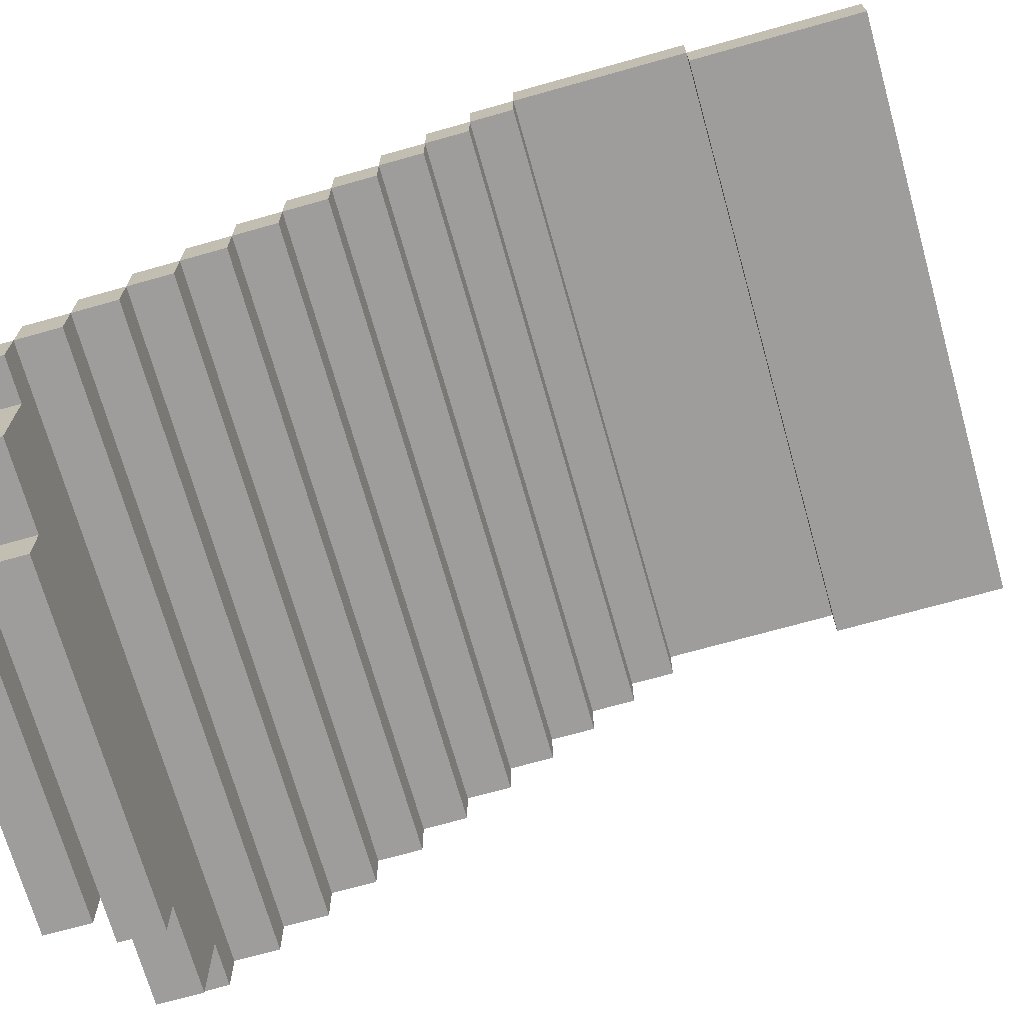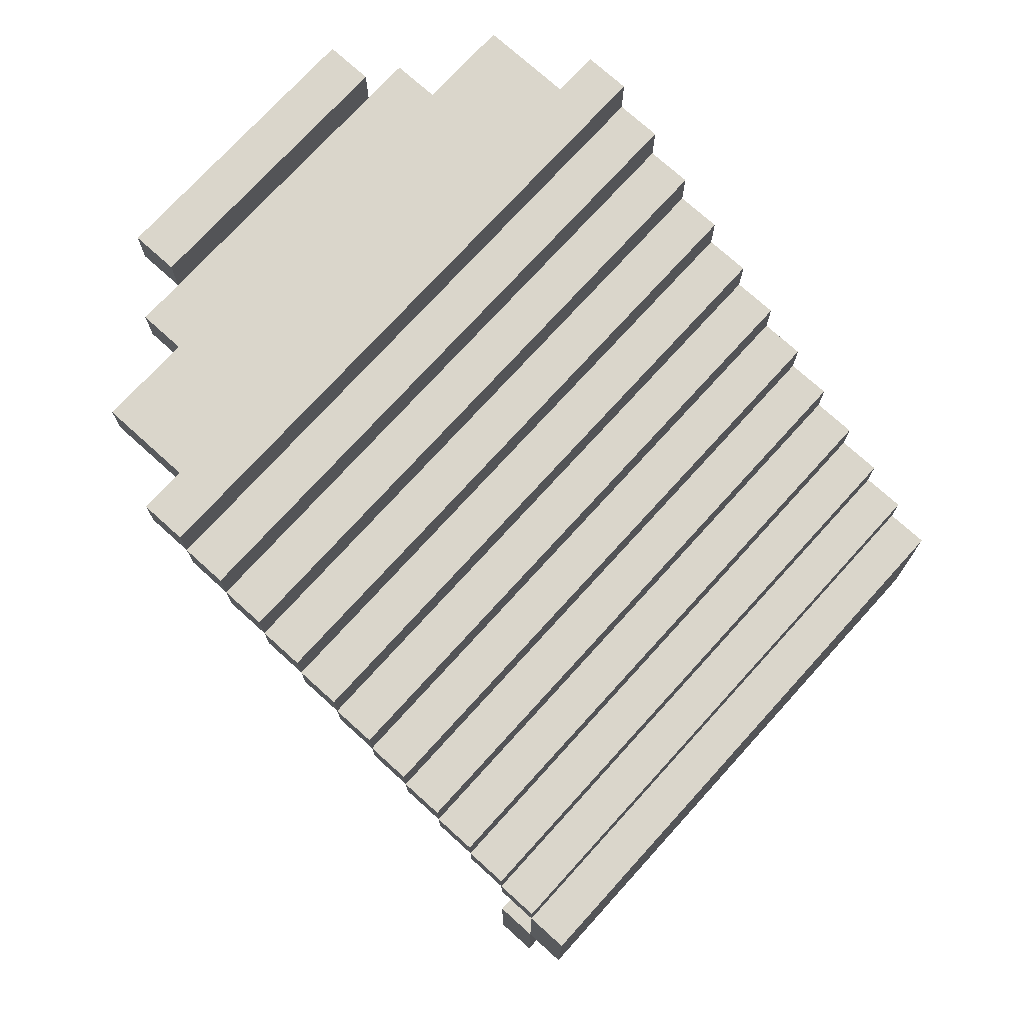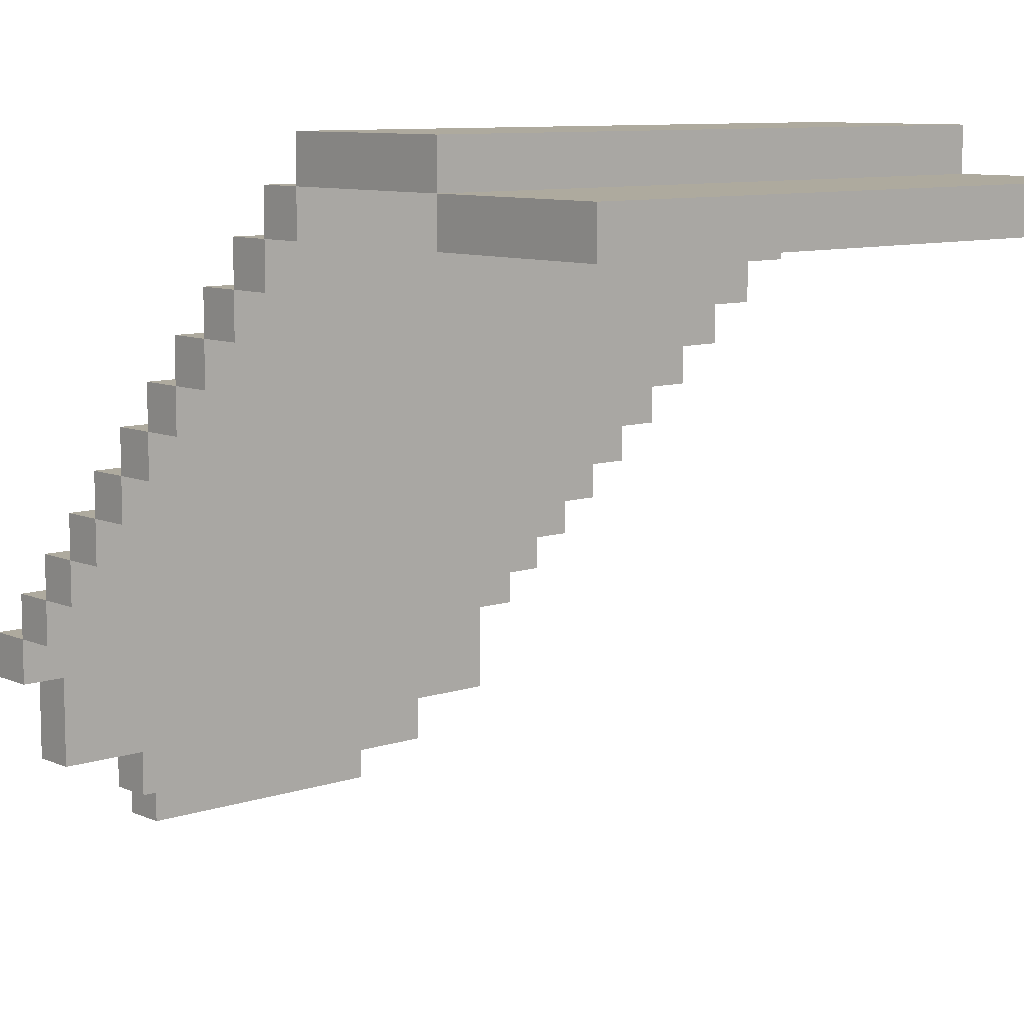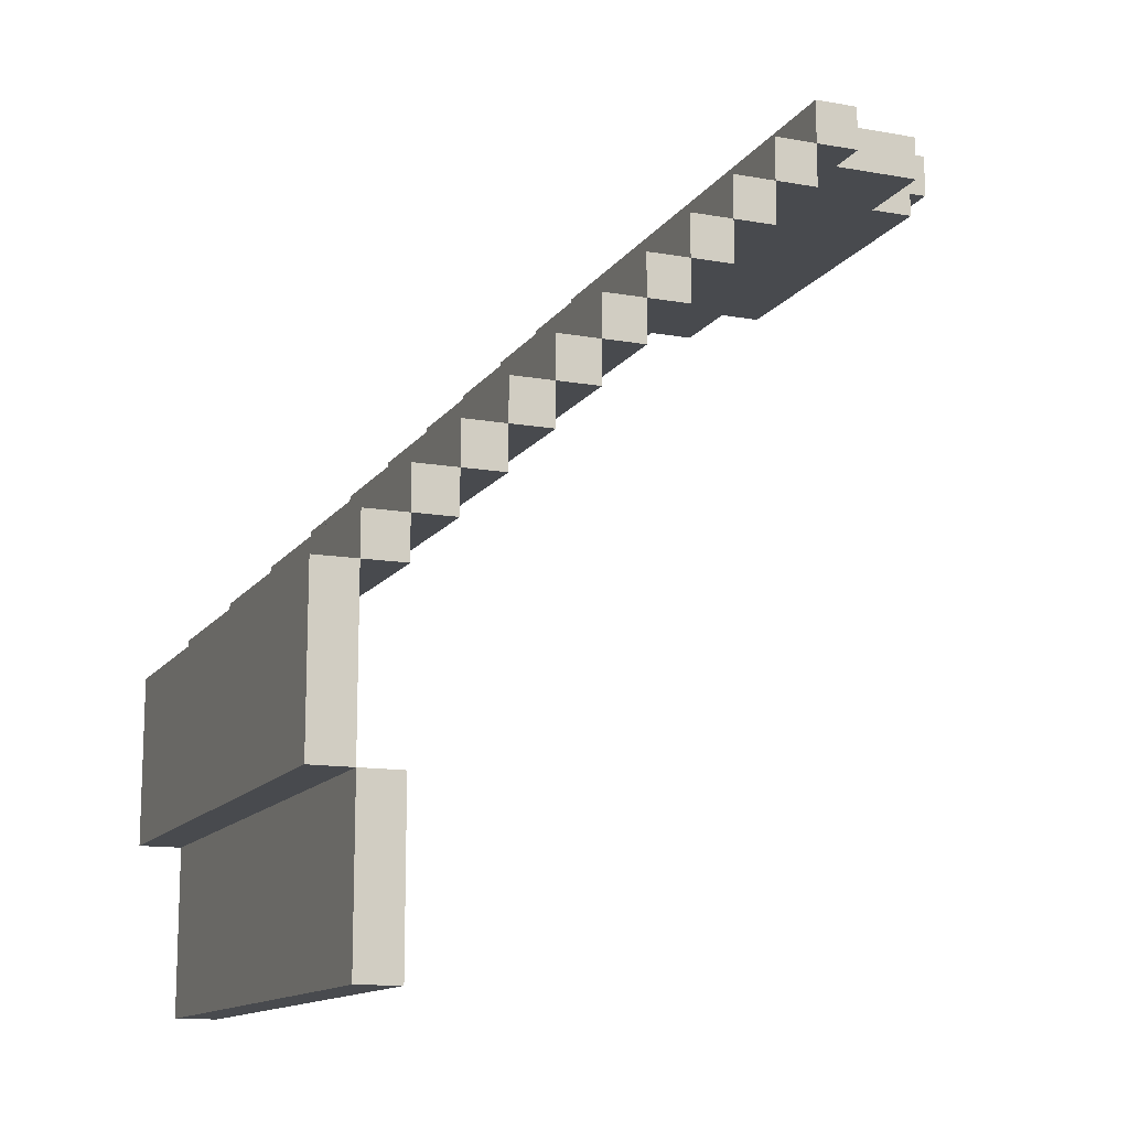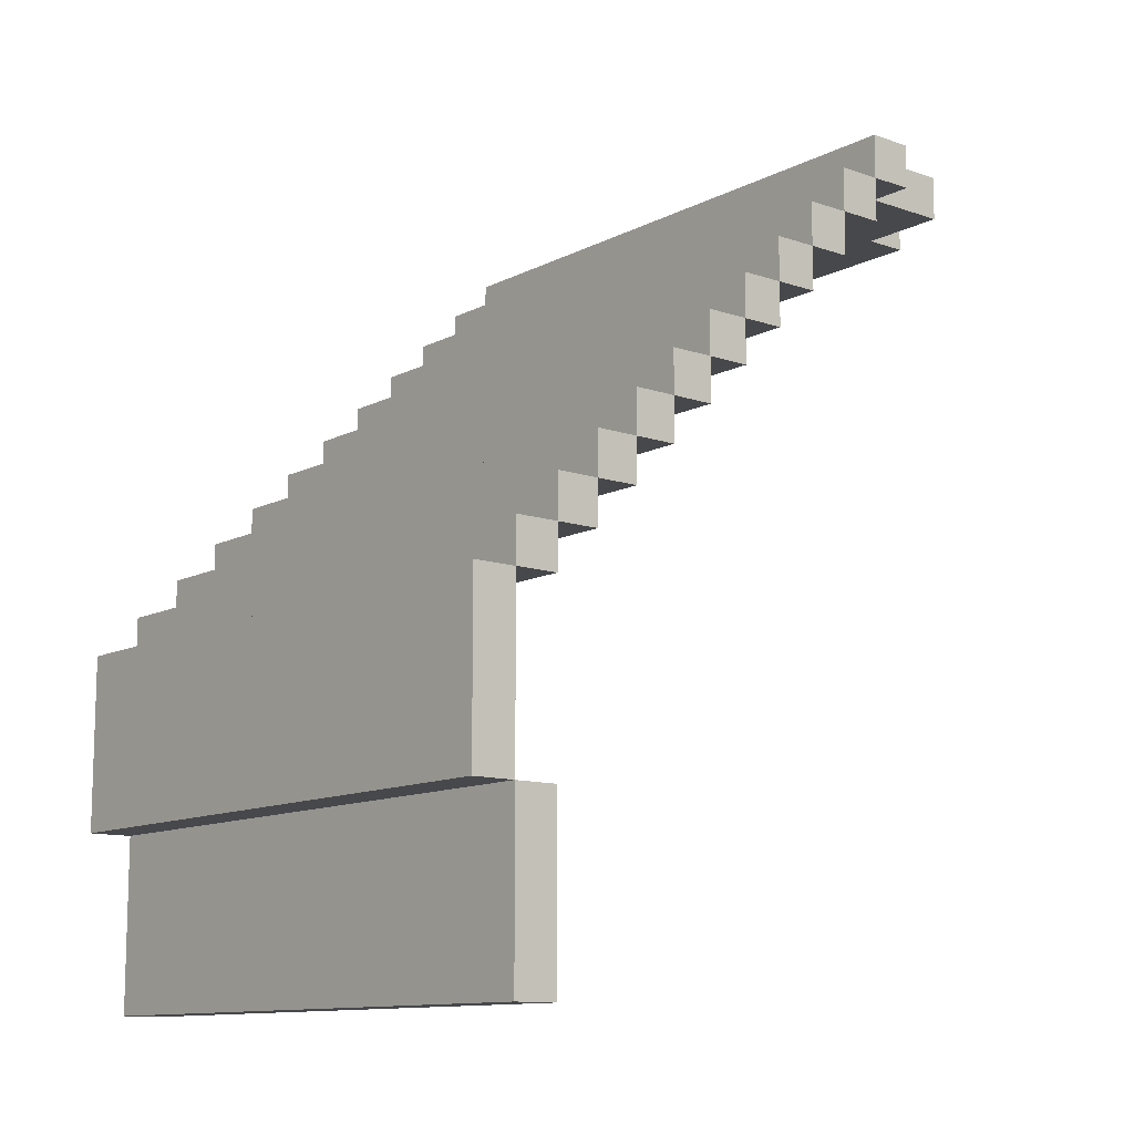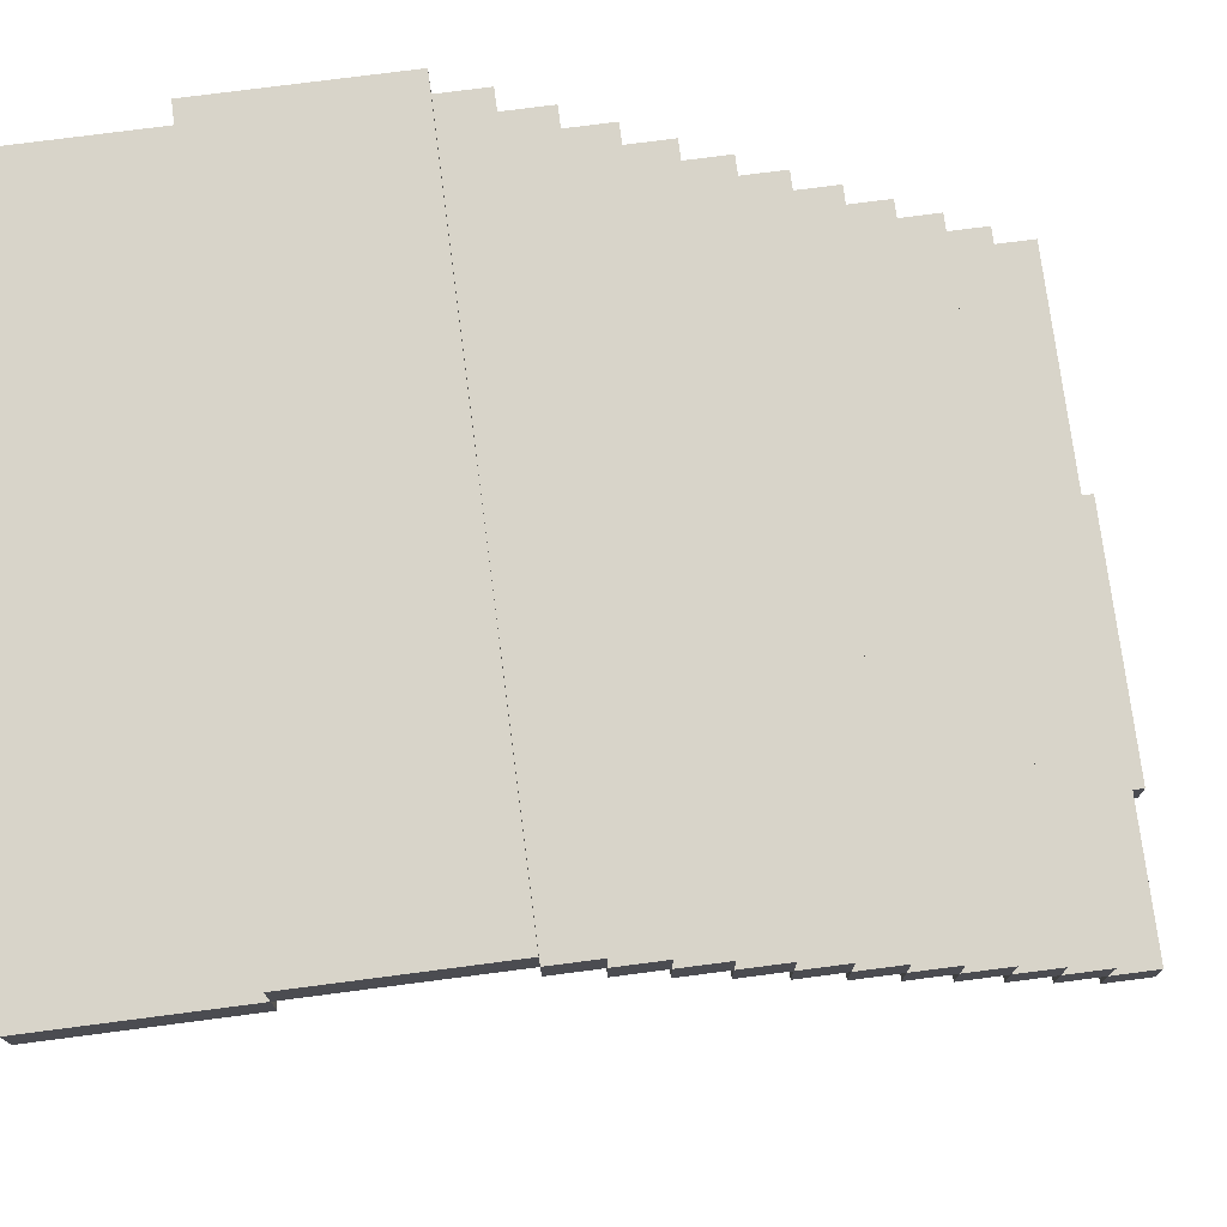
<metadata>
{"format":"obj","ext":"obj","renderer":"f3d","projection":"perspective","resolution":1024,"background":"white","views":[{"elev":-70.4,"azim":-74.3,"up":"+Z"},{"elev":73.8,"azim":-47.8,"up":"+Y"},{"elev":9.2,"azim":-41.4,"up":"+Z"},{"elev":-13.1,"azim":68.1,"up":"+Y"},{"elev":-11.6,"azim":50.5,"up":"+Y"},{"elev":75.5,"azim":82.6,"up":"+Z"}]}
</metadata>
<code>
v -7 0 19
v -7 0 18
v -7 4 20
v -7 4 19
v -7 4 18
v -7 8 20
v -7 8 19
v -7 8 18
v -7 9 19
v -7 9 18
v -7 9 17
v -7 10 18
v -7 10 17
v -7 10 16
v -7 11 17
v -7 11 16
v -7 11 15
v -7 12 16
v -7 12 15
v -7 12 14
v -7 13 15
v -7 13 14
v -7 13 13
v -7 14 14
v -7 14 13
v -7 14 12
v -7 15 13
v -7 15 12
v -7 15 11
v -7 16 12
v -7 16 11
v -7 16 10
v -7 17 11
v -7 17 10
v -7 17 9
v -7 18 10
v -7 18 9
v -7 18 8
v -7 19 9
v -7 19 8
v -6 18 8
v -6 18 6
v -6 19 8
v -6 19 6
v -4 18 6
v -4 18 5
v -4 19 6
v -4 19 5
v -3 19 5
v -3 19 4
v -3 20 5
v -3 20 4
v 3 19 5
v 3 19 4
v 3 20 5
v 3 20 4
v 4 18 6
v 4 18 5
v 4 19 6
v 4 19 5
v 6 18 8
v 6 18 6
v 6 19 8
v 6 19 6
v 7 0 19
v 7 0 18
v 7 4 20
v 7 4 19
v 7 4 18
v 7 8 20
v 7 8 19
v 7 8 18
v 7 9 19
v 7 9 18
v 7 9 17
v 7 10 18
v 7 10 17
v 7 10 16
v 7 11 17
v 7 11 16
v 7 11 15
v 7 12 16
v 7 12 15
v 7 12 14
v 7 13 15
v 7 13 14
v 7 13 13
v 7 14 14
v 7 14 13
v 7 14 12
v 7 15 13
v 7 15 12
v 7 15 11
v 7 16 12
v 7 16 11
v 7 16 10
v 7 17 11
v 7 17 10
v 7 17 9
v 7 18 10
v 7 18 9
v 7 18 8
v 7 19 9
v 7 19 8
v -7 4 20
v -7 8 20
v 7 4 20
v 7 8 20
v -7 0 19
v -7 4 19
v -7 8 19
v -7 9 19
v 7 0 19
v 7 4 19
v 7 8 19
v 7 9 19
v -7 9 18
v -7 10 18
v 7 9 18
v 7 10 18
v -7 10 17
v -7 11 17
v 7 10 17
v 7 11 17
v -7 11 16
v -7 12 16
v 7 11 16
v 7 12 16
v -7 12 15
v -7 13 15
v 7 12 15
v 7 13 15
v -7 13 14
v -7 14 14
v 7 13 14
v 7 14 14
v -7 14 13
v -7 15 13
v 7 14 13
v 7 15 13
v -7 15 12
v -7 16 12
v 7 15 12
v 7 16 12
v -7 16 11
v -7 17 11
v 7 16 11
v 7 17 11
v -7 17 10
v -7 18 10
v 7 17 10
v 7 18 10
v -7 18 9
v -7 19 9
v 7 18 9
v 7 19 9
v -3 19 5
v -3 20 5
v 3 19 5
v 3 20 5
v -7 4 19
v -7 8 19
v 7 4 19
v 7 8 19
v -7 0 18
v -7 4 18
v -7 8 18
v -7 9 18
v 7 0 18
v 7 4 18
v 7 8 18
v 7 9 18
v -7 9 17
v -7 10 17
v 7 9 17
v 7 10 17
v -7 10 16
v -7 11 16
v 7 10 16
v 7 11 16
v -7 11 15
v -7 12 15
v 7 11 15
v 7 12 15
v -7 12 14
v -7 13 14
v 7 12 14
v 7 13 14
v -7 13 13
v -7 14 13
v 7 13 13
v 7 14 13
v -7 14 12
v -7 15 12
v 7 14 12
v 7 15 12
v -7 15 11
v -7 16 11
v 7 15 11
v 7 16 11
v -7 16 10
v -7 17 10
v 7 16 10
v 7 17 10
v -7 17 9
v -7 18 9
v 7 17 9
v 7 18 9
v -7 18 8
v -7 19 8
v -6 18 8
v -6 19 8
v 6 18 8
v 6 19 8
v 7 18 8
v 7 19 8
v -6 18 6
v -6 19 6
v -4 18 6
v -4 19 6
v 4 18 6
v 4 19 6
v 6 18 6
v 6 19 6
v -4 18 5
v -4 19 5
v -3 19 5
v 3 19 5
v 4 18 5
v 4 19 5
v -3 19 4
v -3 20 4
v 3 19 4
v 3 20 4
v -7 0 19
v 7 0 19
v -7 0 18
v 7 0 18
v -7 4 20
v 7 4 20
v -7 4 19
v 7 4 19
v -7 8 19
v 7 8 19
v -7 8 18
v 7 8 18
v -7 9 18
v 7 9 18
v -7 9 17
v 7 9 17
v -7 10 17
v 7 10 17
v -7 10 16
v 7 10 16
v -7 11 16
v 7 11 16
v -7 11 15
v 7 11 15
v -7 12 15
v 7 12 15
v -7 12 14
v 7 12 14
v -7 13 14
v 7 13 14
v -7 13 13
v 7 13 13
v -7 14 13
v 7 14 13
v -7 14 12
v 7 14 12
v -7 15 12
v 7 15 12
v -7 15 11
v 7 15 11
v -7 16 11
v 7 16 11
v -7 16 10
v 7 16 10
v -7 17 10
v 7 17 10
v -7 17 9
v 7 17 9
v -7 18 9
v 7 18 9
v -7 18 8
v -6 18 8
v 6 18 8
v 7 18 8
v -6 18 6
v -4 18 6
v 4 18 6
v 6 18 6
v -4 18 5
v 4 18 5
v -3 19 5
v 3 19 5
v -3 19 4
v 3 19 4
v -7 4 19
v 7 4 19
v -7 4 18
v 7 4 18
v -7 8 20
v 7 8 20
v -7 8 19
v 7 8 19
v -7 9 19
v 7 9 19
v -7 9 18
v 7 9 18
v -7 10 18
v 7 10 18
v -7 10 17
v 7 10 17
v -7 11 17
v 7 11 17
v -7 11 16
v 7 11 16
v -7 12 16
v 7 12 16
v -7 12 15
v 7 12 15
v -7 13 15
v 7 13 15
v -7 13 14
v 7 13 14
v -7 14 14
v 7 14 14
v -7 14 13
v 7 14 13
v -7 15 13
v 7 15 13
v -7 15 12
v 7 15 12
v -7 16 12
v 7 16 12
v -7 16 11
v 7 16 11
v -7 17 11
v 7 17 11
v -7 17 10
v 7 17 10
v -7 18 10
v 7 18 10
v -7 18 9
v 7 18 9
v -7 19 9
v 7 19 9
v -7 19 8
v -6 19 8
v 6 19 8
v 7 19 8
v -6 19 6
v -4 19 6
v 4 19 6
v 6 19 6
v -4 19 5
v -3 19 5
v 3 19 5
v 4 19 5
v -3 20 5
v 3 20 5
v -3 20 4
v 3 20 4
f 4 2 1
f 5 2 4
f 6 4 3
f 7 4 6
f 9 8 7
f 10 8 9
f 12 11 10
f 13 11 12
f 15 14 13
f 16 14 15
f 18 17 16
f 19 17 18
f 21 20 19
f 22 20 21
f 24 23 22
f 25 23 24
f 27 26 25
f 28 26 27
f 30 29 28
f 31 29 30
f 33 32 31
f 34 32 33
f 36 35 34
f 37 35 36
f 39 38 37
f 40 38 39
f 43 42 41
f 44 42 43
f 47 46 45
f 48 46 47
f 51 50 49
f 52 50 51
f 53 54 55
f 55 54 56
f 57 58 59
f 59 58 60
f 61 62 63
f 63 62 64
f 65 66 68
f 68 66 69
f 67 68 70
f 70 68 71
f 71 72 73
f 73 72 74
f 74 75 76
f 76 75 77
f 77 78 79
f 79 78 80
f 80 81 82
f 82 81 83
f 83 84 85
f 85 84 86
f 86 87 88
f 88 87 89
f 89 90 91
f 91 90 92
f 92 93 94
f 94 93 95
f 95 96 97
f 97 96 98
f 98 99 100
f 100 99 101
f 101 102 103
f 103 102 104
f 107 106 105
f 108 106 107
f 113 110 109
f 114 110 113
f 115 112 111
f 116 112 115
f 119 118 117
f 120 118 119
f 123 122 121
f 124 122 123
f 127 126 125
f 128 126 127
f 131 130 129
f 132 130 131
f 135 134 133
f 136 134 135
f 139 138 137
f 140 138 139
f 143 142 141
f 144 142 143
f 147 146 145
f 148 146 147
f 151 150 149
f 152 150 151
f 155 154 153
f 156 154 155
f 159 158 157
f 160 158 159
f 161 162 163
f 163 162 164
f 165 166 169
f 169 166 170
f 167 168 171
f 171 168 172
f 173 174 175
f 175 174 176
f 177 178 179
f 179 178 180
f 181 182 183
f 183 182 184
f 185 186 187
f 187 186 188
f 189 190 191
f 191 190 192
f 193 194 195
f 195 194 196
f 197 198 199
f 199 198 200
f 201 202 203
f 203 202 204
f 205 206 207
f 207 206 208
f 209 210 211
f 211 210 212
f 213 214 215
f 215 214 216
f 217 218 219
f 219 218 220
f 221 222 223
f 223 222 224
f 225 226 227
f 225 227 228
f 225 228 229
f 229 228 230
f 231 232 233
f 233 232 234
f 237 236 235
f 238 236 237
f 241 240 239
f 242 240 241
f 245 244 243
f 246 244 245
f 249 248 247
f 250 248 249
f 253 252 251
f 254 252 253
f 257 256 255
f 258 256 257
f 261 260 259
f 262 260 261
f 265 264 263
f 266 264 265
f 269 268 267
f 270 268 269
f 273 272 271
f 274 272 273
f 277 276 275
f 278 276 277
f 281 280 279
f 282 280 281
f 285 284 283
f 286 284 285
f 287 284 286
f 288 284 287
f 289 287 286
f 290 287 289
f 291 287 290
f 292 287 291
f 293 291 290
f 294 291 293
f 297 296 295
f 298 296 297
f 299 300 301
f 301 300 302
f 303 304 305
f 305 304 306
f 307 308 309
f 309 308 310
f 311 312 313
f 313 312 314
f 315 316 317
f 317 316 318
f 319 320 321
f 321 320 322
f 323 324 325
f 325 324 326
f 327 328 329
f 329 328 330
f 331 332 333
f 333 332 334
f 335 336 337
f 337 336 338
f 339 340 341
f 341 340 342
f 343 344 345
f 345 344 346
f 347 348 349
f 349 348 350
f 350 348 351
f 351 348 352
f 350 351 353
f 353 351 354
f 354 351 355
f 355 351 356
f 354 355 357
f 357 355 358
f 358 355 359
f 359 355 360
f 361 362 363
f 363 362 364

</code>
